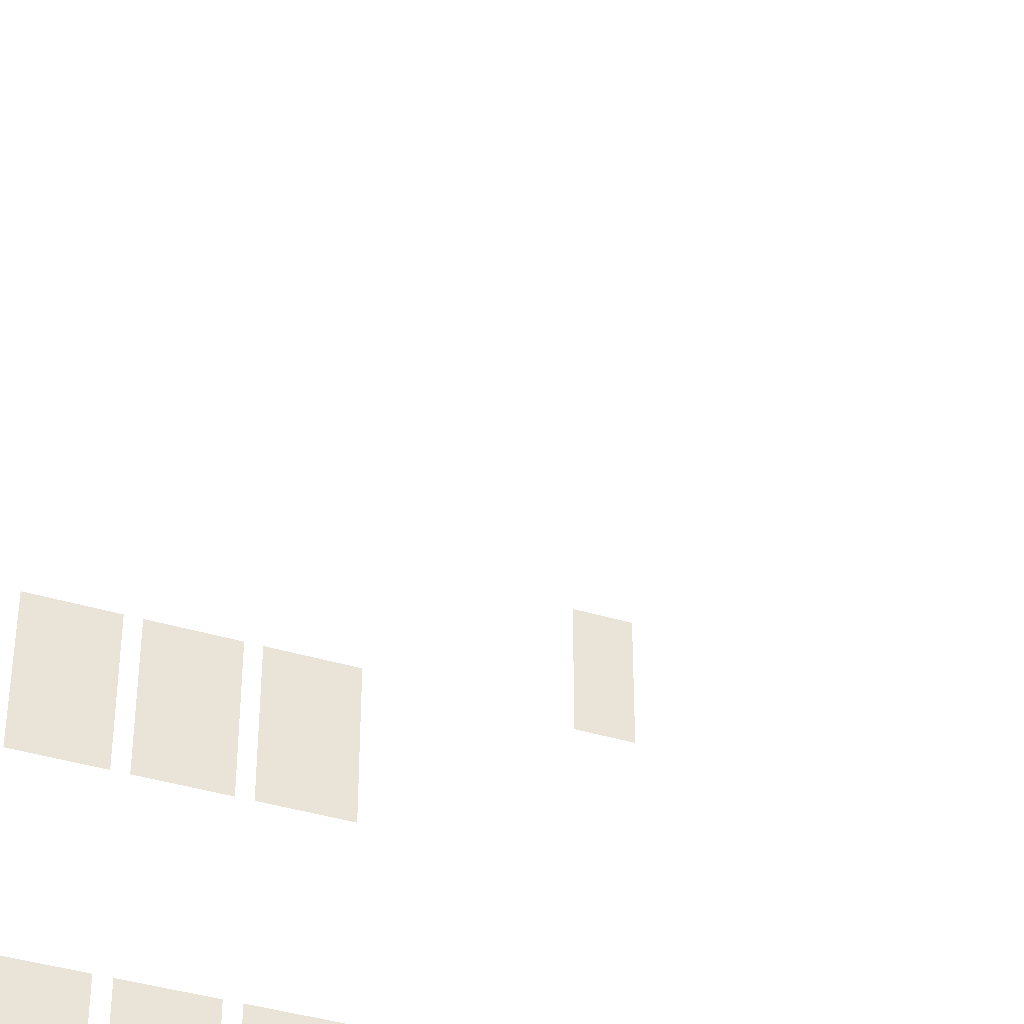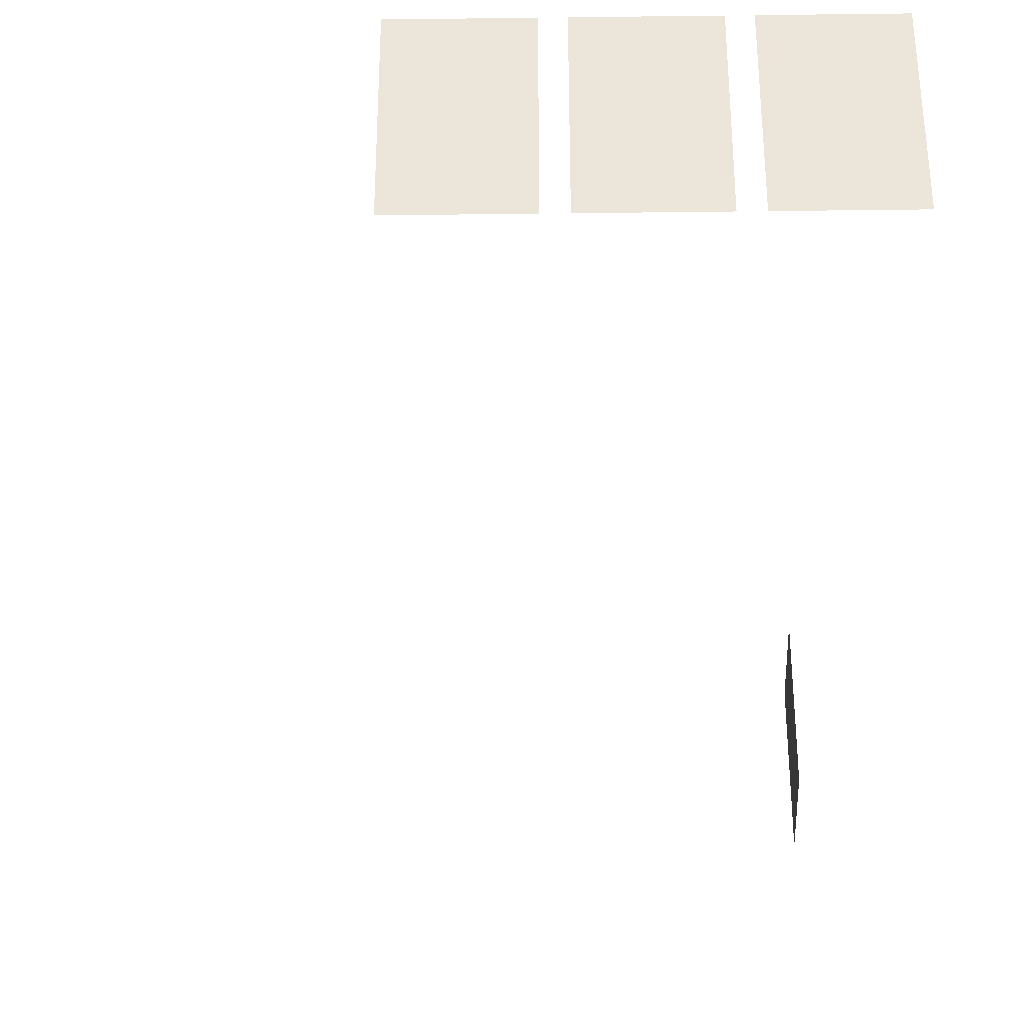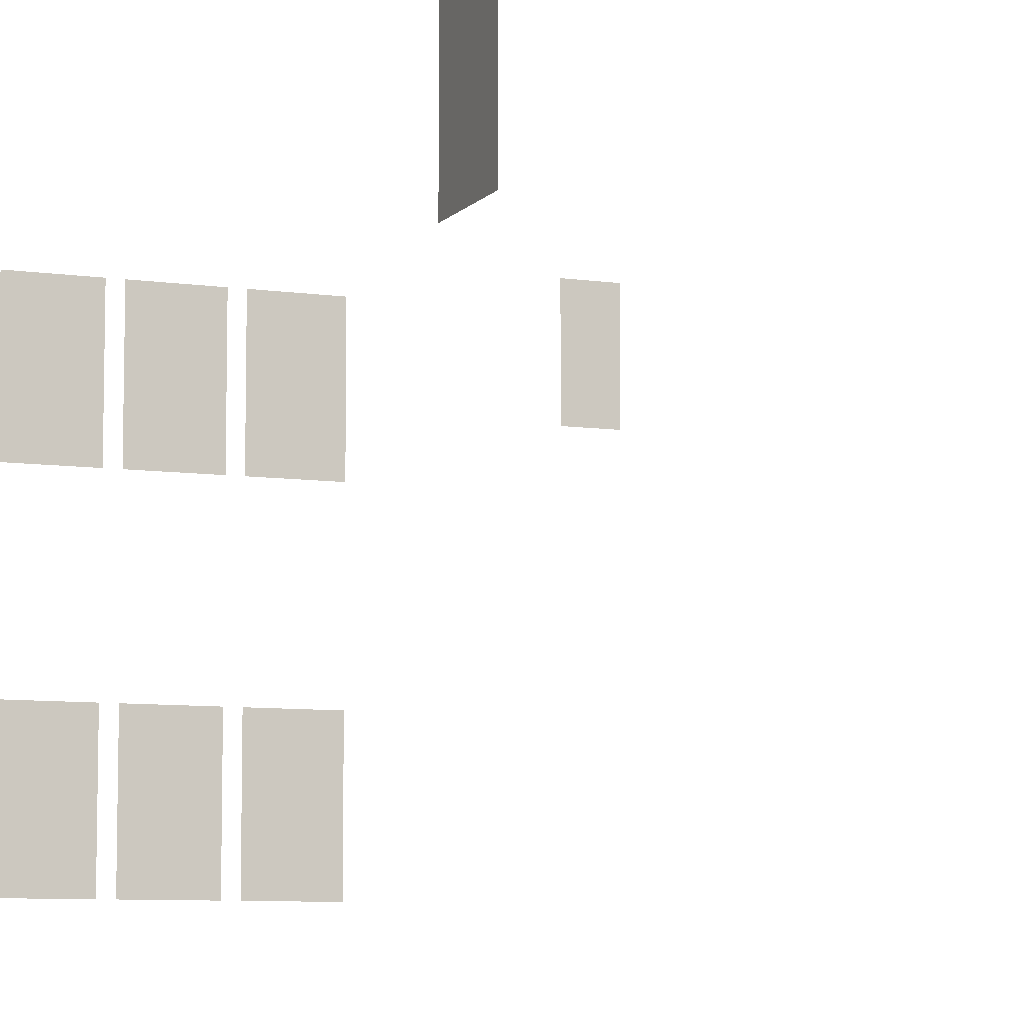
<metadata>
{"format":"obj","ext":"obj","renderer":"f3d","projection":"perspective","resolution":1024,"background":"white","views":[{"elev":-39.4,"azim":-19.4,"up":"+Y"},{"elev":-41.3,"azim":-177.7,"up":"+Y"},{"elev":-7.8,"azim":-20.8,"up":"+Y"}]}
</metadata>
<code>
o md2-windows-base-minimal-x-glass
v 13.12 9.09 -210.8
v 15.64 9.09 -210.8
v 15.64 4.57 -210.8
v 13.12 4.57 -210.8
v 10.12 9.09 -210.7
v 12.64 9.09 -210.7
v 12.64 4.57 -210.7
v 10.12 4.57 -210.7
v 7.123 9.09 -210.6
v 9.642 9.09 -210.7
v 9.642 4.57 -210.7
v 7.123 4.57 -210.6
v 7.123 19.09 -210.6
v 9.642 19.09 -210.7
v 9.642 14.57 -210.7
v 7.123 14.57 -210.6
v 10.12 19.09 -210.7
v 12.64 19.09 -210.7
v 12.64 14.57 -210.7
v 10.12 14.57 -210.7
v 13.12 19.09 -210.8
v 15.64 19.09 -210.8
v 15.64 14.57 -210.8
v 13.12 14.57 -210.8
v 19.65 19.09 -206.9
v 21.17 19.09 -207
v 21.17 15.57 -207
v 19.65 15.57 -206.9
v 8.142 19.09 -180.5
v 8.078 19.09 -183
v 8.078 14.57 -183
v 8.142 14.57 -180.5
f 1 2 3 4
f 5 6 7 8
f 9 10 11 12
f 13 14 15 16
f 17 18 19 20
f 21 22 23 24
f 25 26 27 28
f 29 30 31 32

</code>
